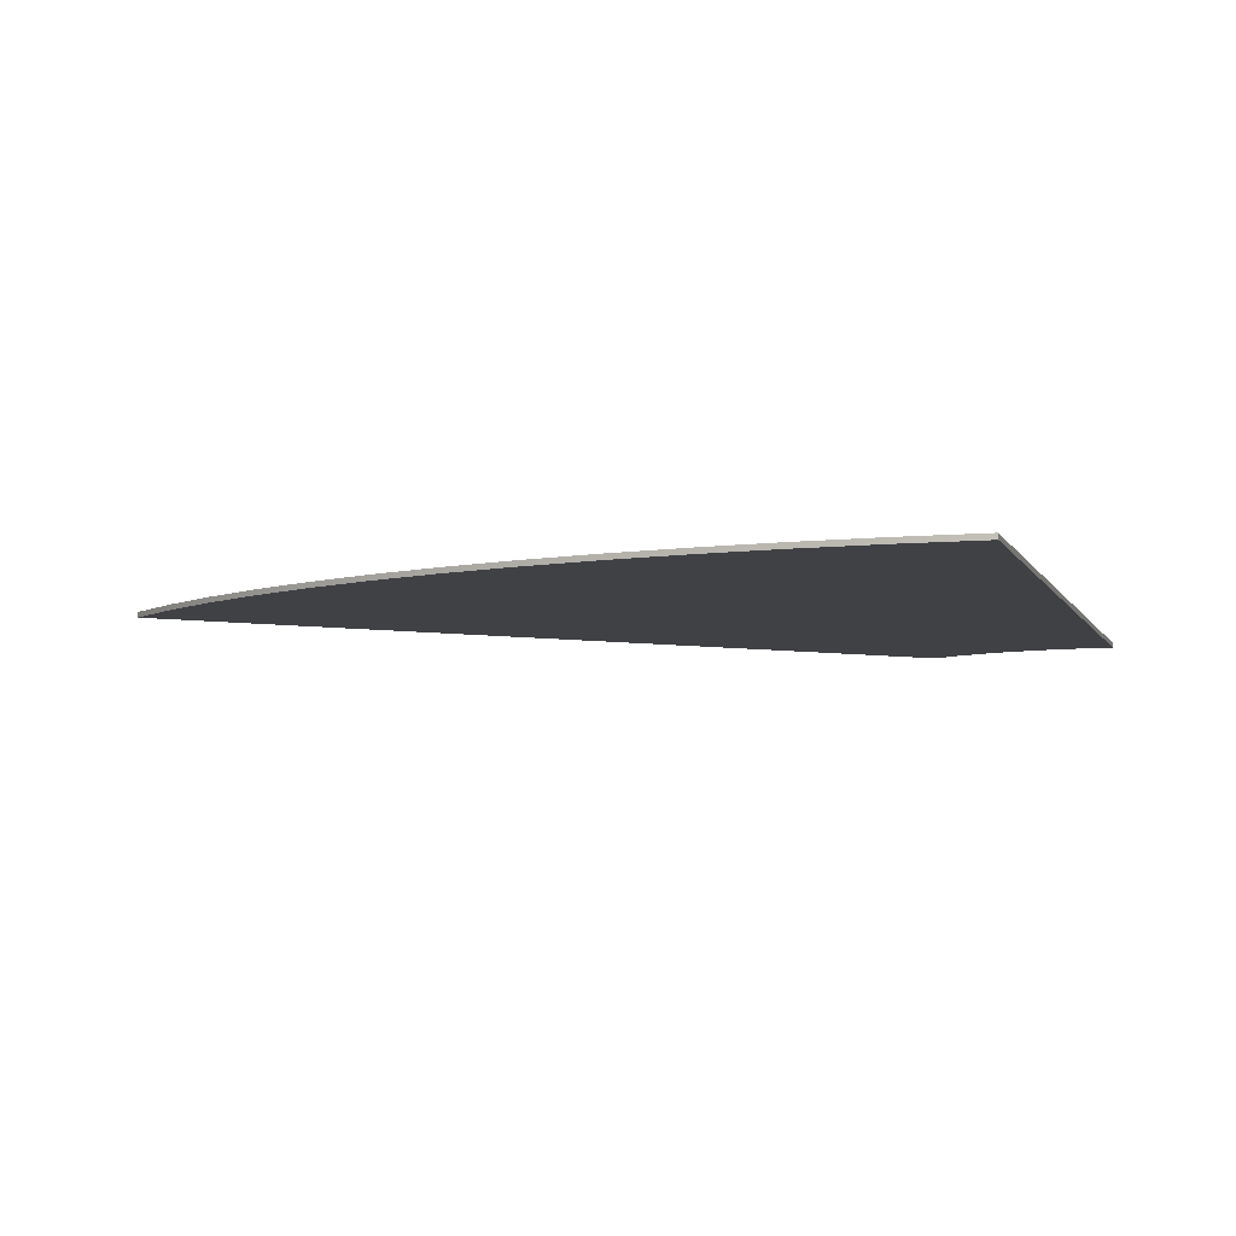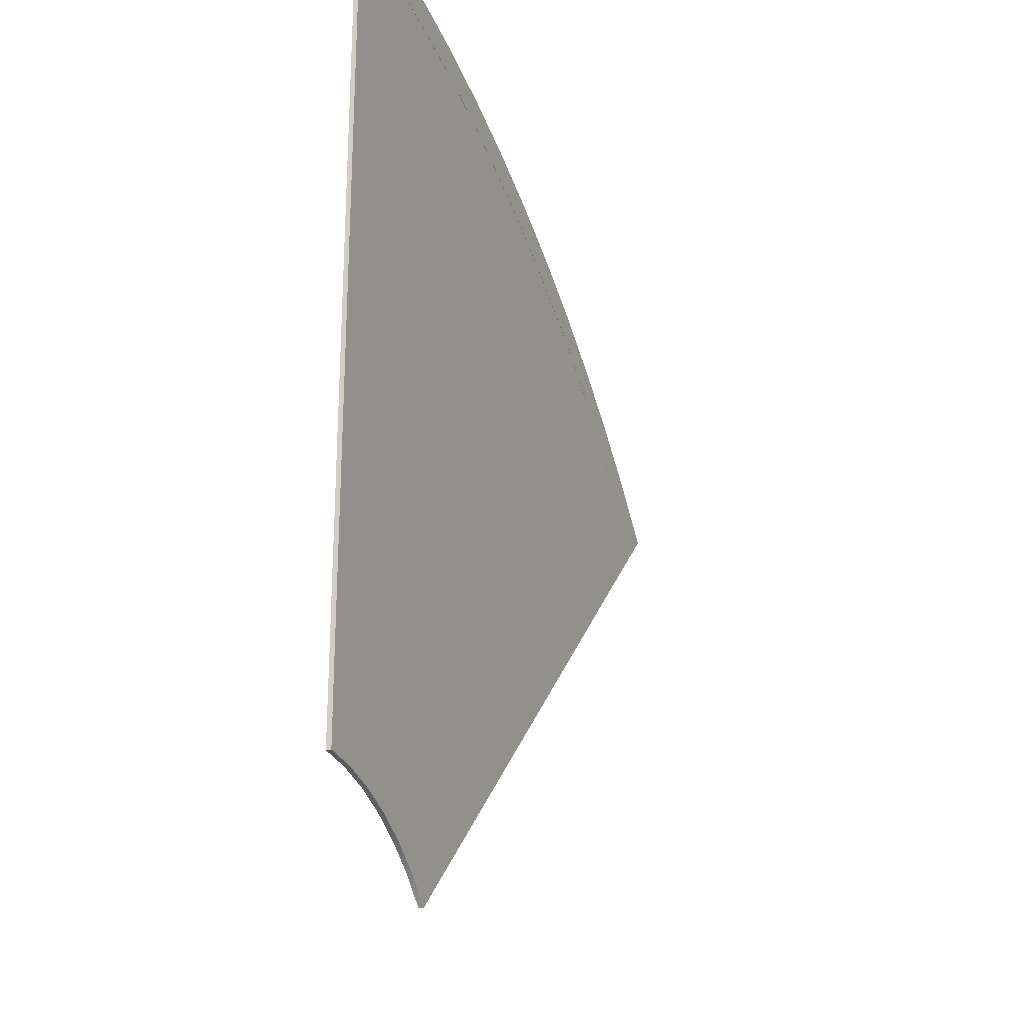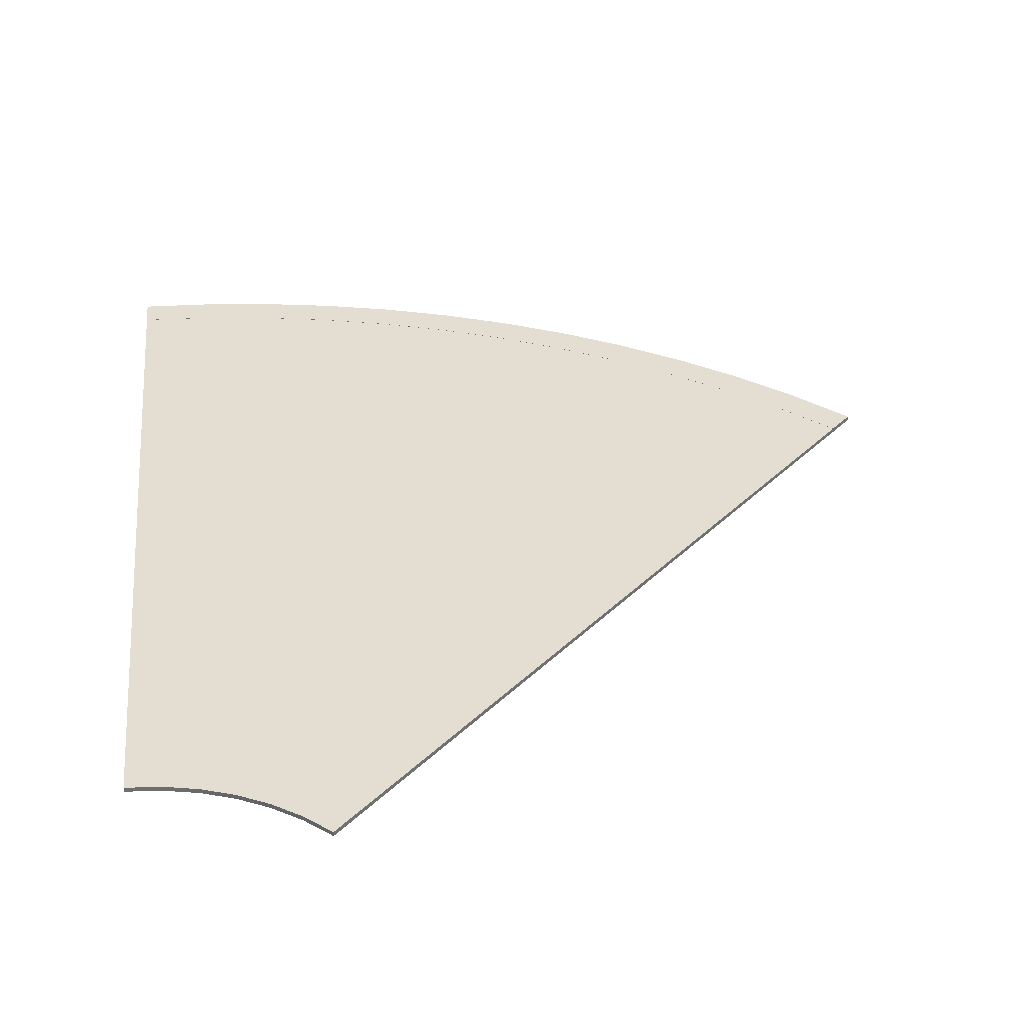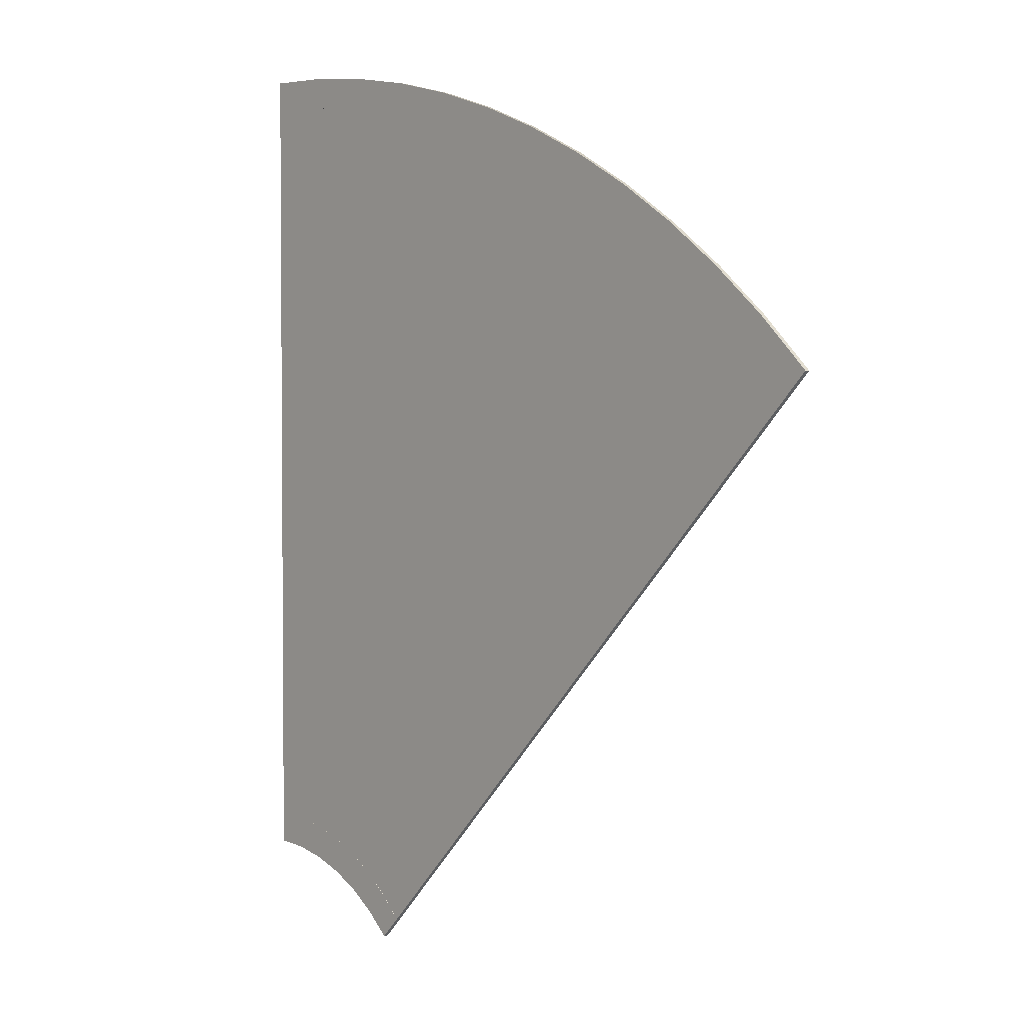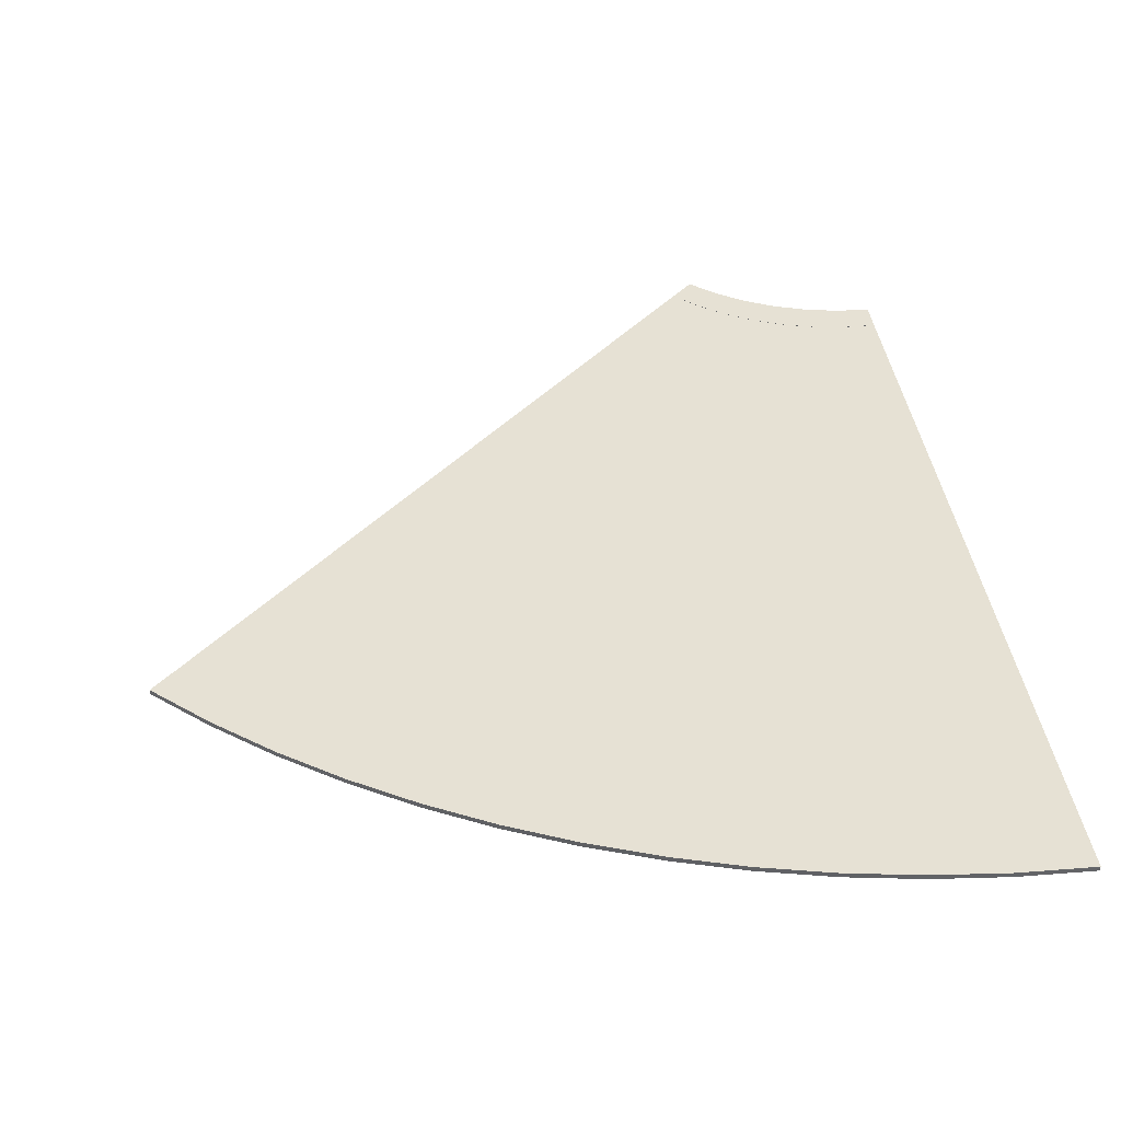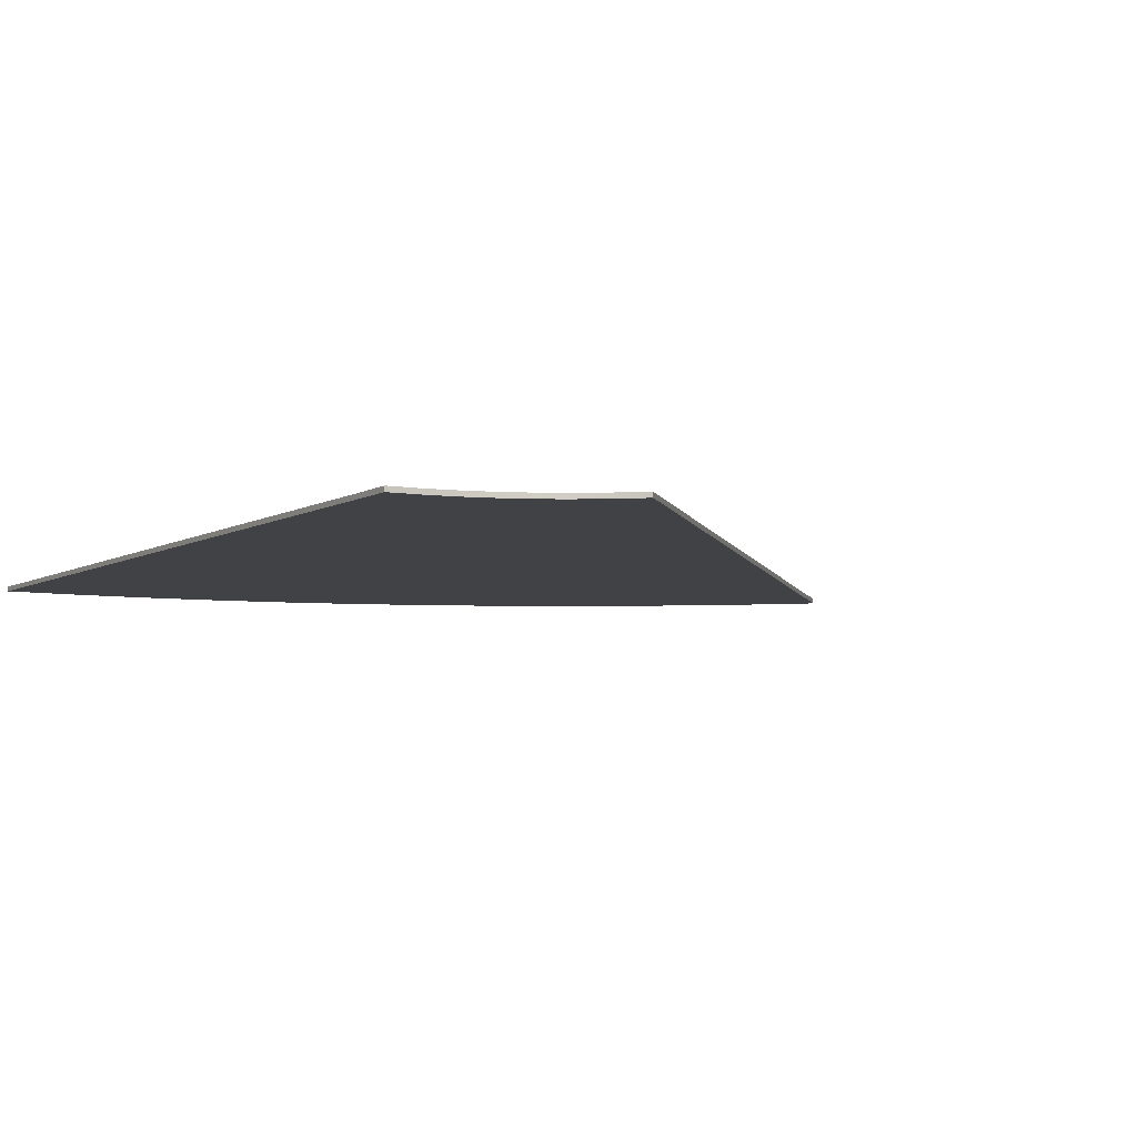
<metadata>
{"format":"obj","ext":"obj","renderer":"f3d","projection":"perspective","resolution":1024,"background":"white","views":[{"elev":-5.7,"azim":15.5,"up":"+Y"},{"elev":-26.0,"azim":111.5,"up":"+Z"},{"elev":36.0,"azim":173.9,"up":"+Y"},{"elev":2.8,"azim":-130.7,"up":"+Z"},{"elev":39.2,"azim":-7.6,"up":"+Y"},{"elev":-6.3,"azim":148.7,"up":"+Y"}]}
</metadata>
<code>
g Solid1
v -539.1 0 64.11
v -539.1 3.1 64.11
v -525 3 49.97
v -525 3.1 49.97
v -504.7 0 96.32
v -504.7 3.1 96.32
v -491.3 3 80.89
v -491.3 3.1 80.89
v -468.3 0 126.2
v -468.3 3.1 126.2
v -455.7 3 109.6
v -455.7 3.1 109.6
v -430 0 153.7
v -430 3.1 153.7
v -418.3 3 136
v -418.3 3.1 136
v -390 0 178.5
v -390 3.1 178.5
v -379.3 3 160
v -379.3 3.1 160
v -348.5 0 200.7
v -348.5 3.1 200.7
v -338.9 3 181.4
v -338.9 3.1 181.4
v -305.5 0 220.2
v -305.5 3.1 220.2
v -297.3 3 200.2
v -297.3 3.1 200.2
v -261.4 0 236.8
v -261.4 3.1 236.8
v -254.5 3 216.4
v -254.5 3.1 216.4
v -216.4 0 250.5
v -216.4 3.1 250.5
v -210.7 3 229.8
v -210.7 3.1 229.8
v -170.5 0 261.2
v -170.5 3.1 261.2
v -166.3 3 240.4
v -166.3 3.1 240.4
v -164.4 3 -310.7
v -164.4 3.1 -310.7
v -150.2 0 -324.8
v -150.2 3.1 -324.8
v -149 3 -295.7
v -149 3.1 -295.7
v -133.5 0 -310.1
v -133.5 3.1 -310.1
v -131.8 3 -282.8
v -131.8 3.1 -282.8
v -124 0 268.8
v -124 3.1 268.8
v -121.2 3 248.1
v -121.2 3.1 248.1
v -115 0 -297.8
v -115 3.1 -297.8
v -113.2 3 -272.2
v -113.2 3.1 -272.2
v -95.06 0 -287.9
v -95.06 3.1 -287.9
v -93.39 3 -263.9
v -93.39 3.1 -263.9
v -77.09 0 273.5
v -77.09 3.1 273.5
v -75.7 3 253
v -75.7 3.1 253
v -74 0 -280.8
v -74 3.1 -280.8
v -72.69 3 -258.3
v -72.69 3.1 -258.3
v -52.19 0 -276.5
v -52.19 3.1 -276.5
v -51.45 3 -255.3
v -51.45 3.1 -255.3
v -30 0 -275
v -30 0 275
v -30 3 -255
v -30 3 255
v -30 3.1 -275
v -30 3.1 -255
v -30 3.1 255
v -30 3.1 275
f 78 65 81
f 81 65 66
f 66 65 53
f 66 53 54
f 54 53 39
f 54 39 40
f 40 39 35
f 40 35 36
f 36 35 31
f 36 31 32
f 32 31 27
f 32 27 28
f 28 27 23
f 28 23 24
f 24 23 19
f 24 19 20
f 20 19 15
f 20 15 16
f 16 15 11
f 16 11 12
f 12 11 7
f 12 7 8
f 8 7 4
f 4 7 3
f 82 81 64
f 64 81 66
f 64 66 52
f 52 66 54
f 52 54 38
f 38 54 40
f 38 40 34
f 34 40 36
f 34 36 30
f 30 36 32
f 30 32 26
f 26 32 28
f 26 28 22
f 22 28 24
f 22 24 18
f 18 24 20
f 18 20 14
f 14 20 16
f 14 16 10
f 10 16 12
f 10 12 6
f 6 12 8
f 6 8 2
f 2 8 4
f 41 45 42
f 42 45 46
f 46 45 49
f 46 49 50
f 50 49 57
f 50 57 58
f 58 57 61
f 58 61 62
f 62 61 69
f 62 69 70
f 70 69 73
f 70 73 74
f 74 73 77
f 74 77 80
f 44 42 48
f 48 42 46
f 48 46 56
f 56 46 50
f 56 50 60
f 60 50 58
f 60 58 68
f 68 58 62
f 68 62 70
f 68 70 72
f 72 70 74
f 72 74 79
f 79 74 80
f 3 7 41
f 41 7 11
f 41 11 15
f 41 15 45
f 45 15 19
f 45 19 49
f 49 19 23
f 49 23 27
f 49 27 57
f 57 27 31
f 57 31 61
f 61 31 35
f 61 35 39
f 61 39 69
f 69 39 53
f 69 53 73
f 73 53 65
f 73 65 78
f 78 77 73
f 41 1 3
f 3 1 2
f 3 2 4
f 42 44 41
f 41 44 43
f 41 43 1
f 1 5 2
f 2 5 6
f 6 5 9
f 6 9 10
f 10 9 13
f 10 13 14
f 14 13 17
f 14 17 18
f 18 17 21
f 18 21 22
f 22 21 25
f 22 25 26
f 26 25 29
f 26 29 30
f 30 29 33
f 30 33 34
f 34 33 37
f 34 37 38
f 38 37 51
f 38 51 52
f 52 51 63
f 52 63 64
f 64 63 76
f 64 76 82
f 75 71 79
f 79 71 72
f 72 71 67
f 72 67 68
f 68 67 59
f 68 59 60
f 60 59 55
f 60 55 56
f 56 55 47
f 56 47 48
f 48 47 44
f 44 47 43
f 82 76 78
f 78 76 75
f 78 75 77
f 77 75 79
f 77 79 80
f 78 81 82
f 1 43 5
f 5 43 9
f 9 43 13
f 13 43 17
f 17 43 47
f 17 47 21
f 21 47 55
f 21 55 25
f 25 55 29
f 29 55 59
f 29 59 33
f 33 59 67
f 33 67 37
f 37 67 51
f 51 67 71
f 51 71 63
f 63 71 75
f 63 75 76

</code>
